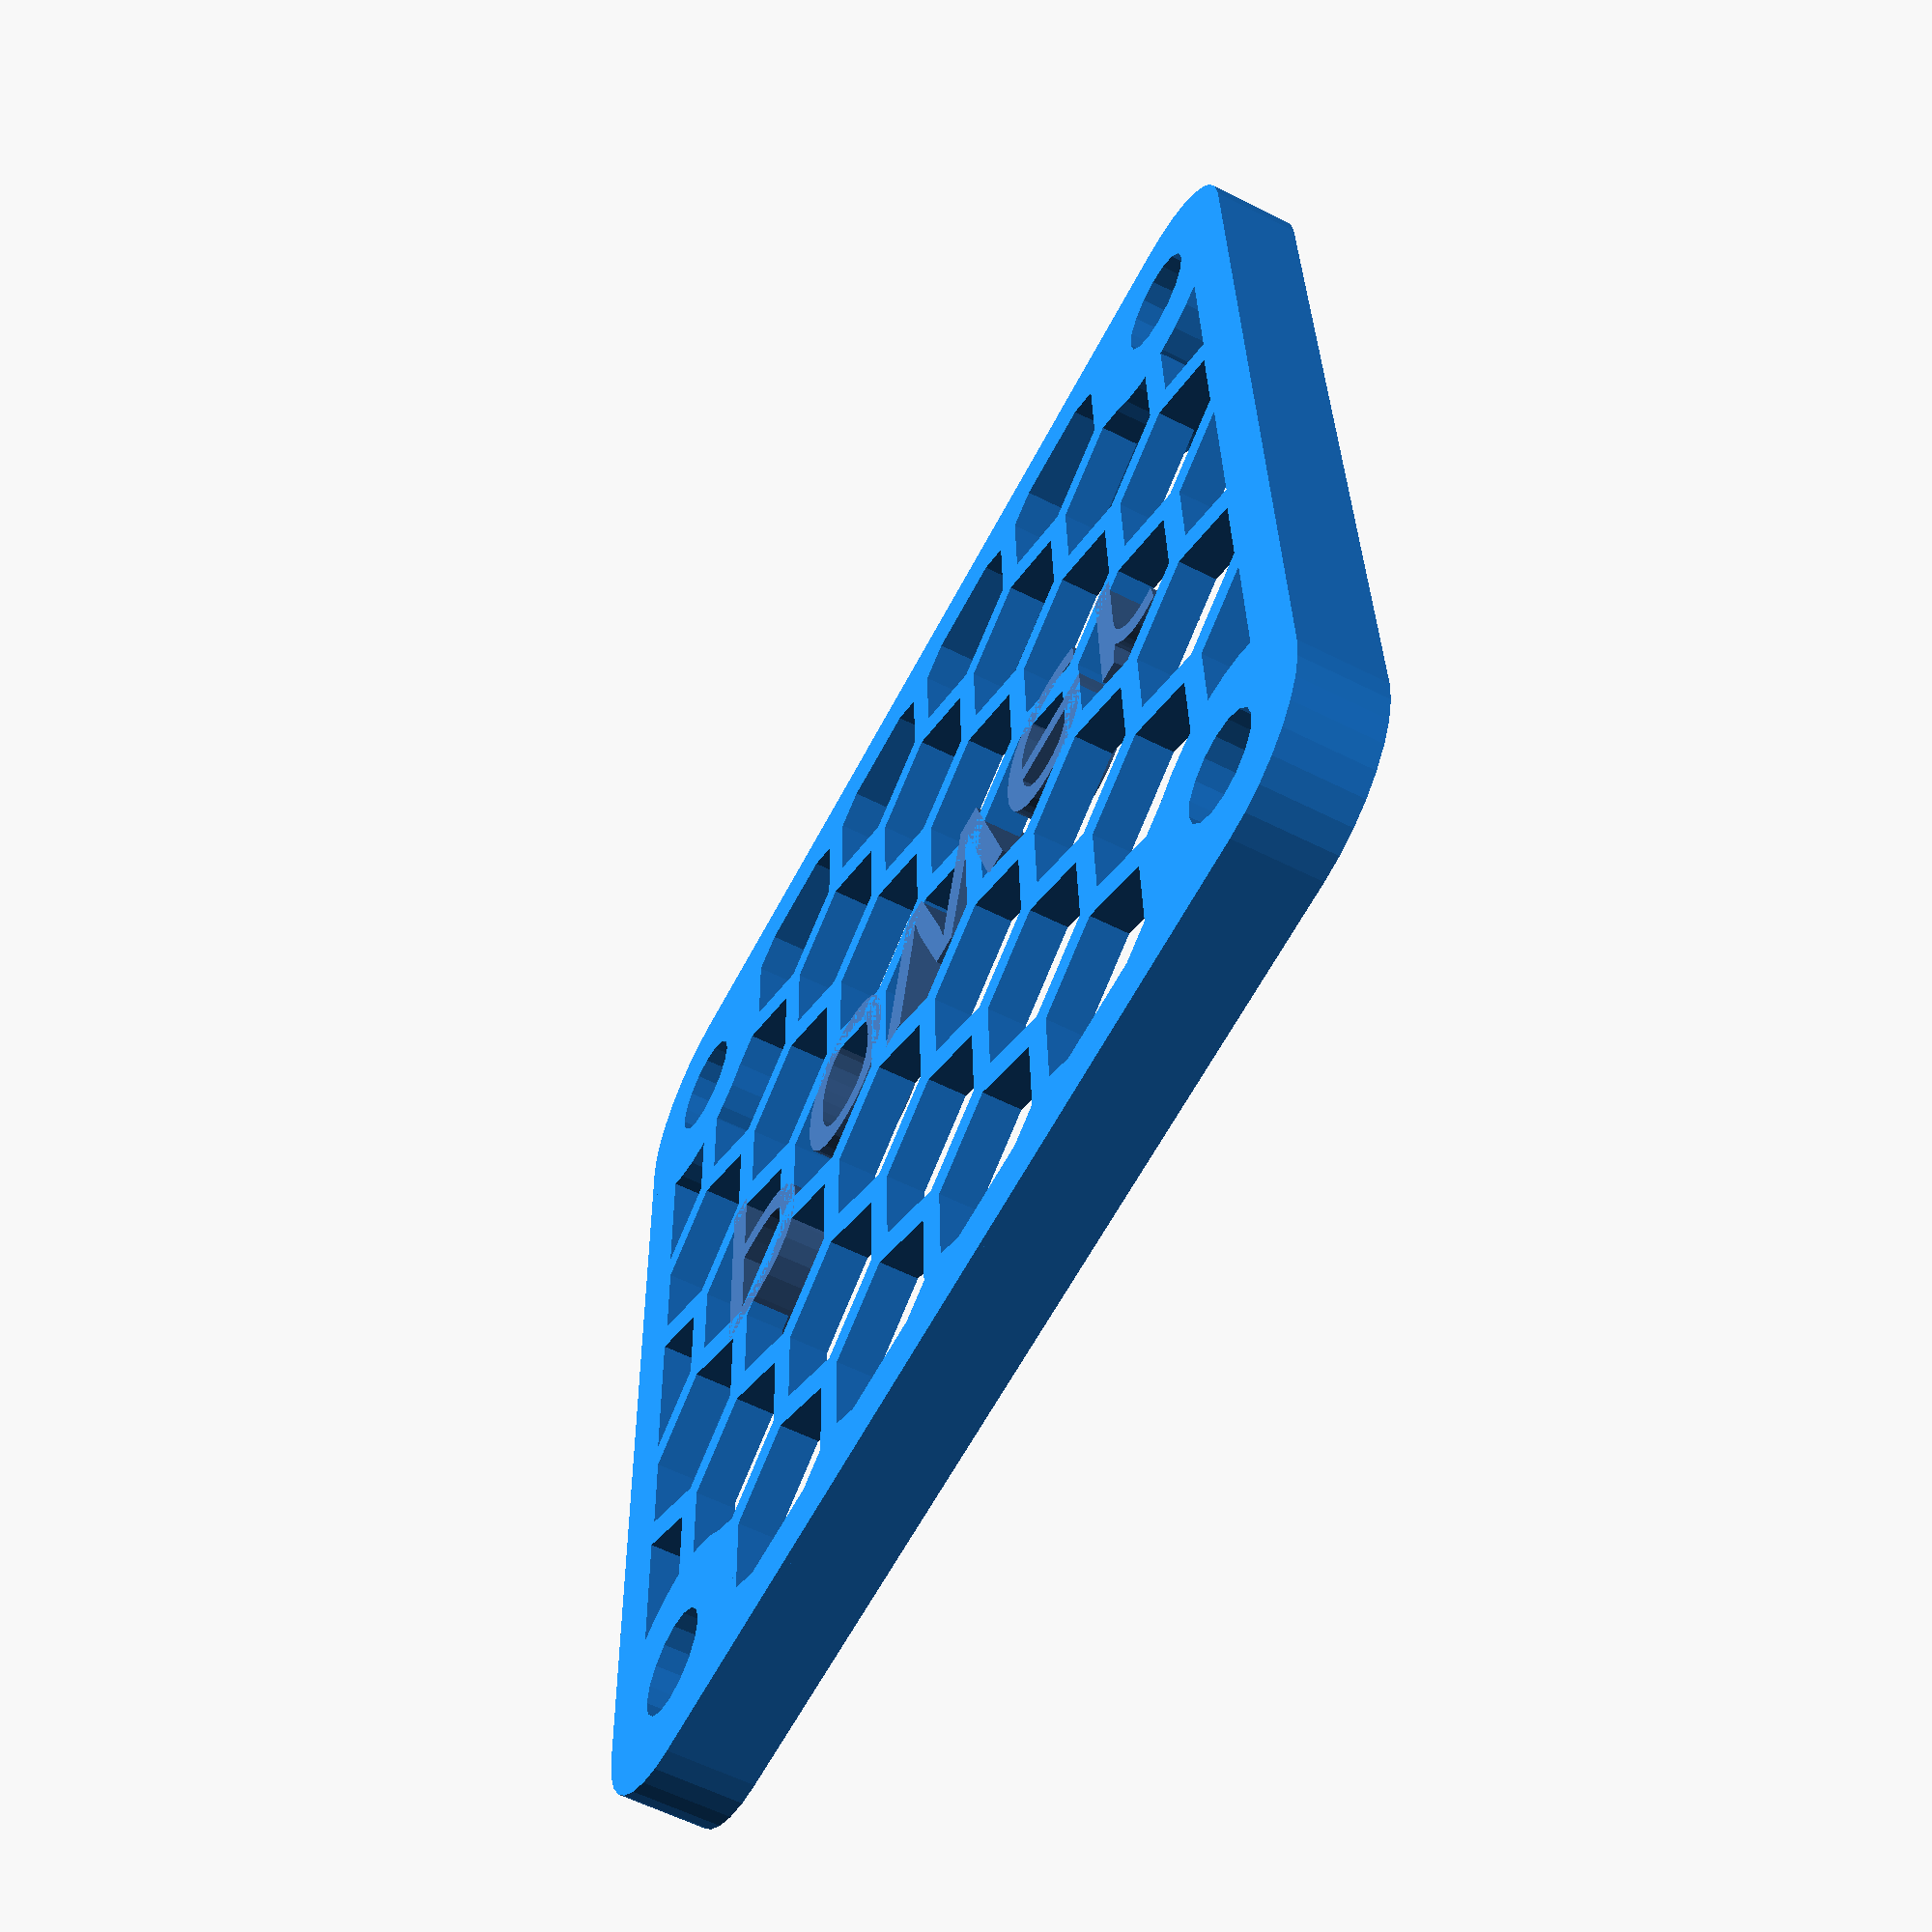
<openscad>
/*
 * Customizable Fan Cover - https://www.thingiverse.com/thing:2802474
 * by Dennis Hofmann - https://www.thingiverse.com/mightynozzle/about
 * created 2018-02-22
 * updated 2018-03-27
 * version v1.2
 *
 * Changelog
 * --------------
 * v1.2:
 *      - better quality of rounded corners and crosshair pattern
 * v1.1:
 *      - added support line option for crosshair and square pattern
 * v1.0:
 *      - final design
 * --------------
 *
 * This work is licensed under the Creative Commons - Attribution - Non-Commercial - ShareAlike license.
 * https://creativecommons.org/licenses/by-nc-sa/3.0/
 */


 // Parameter Section //
//-------------------//

/* [Global Settings] */
fontName = "Harmony OS Sans SC"; // [Anton, Archive Black, Asap, Bangers, Black Han Sans, Bubblegum Sans, Bungee, Change One, Chewy, Concert One, Fruktur, Gochi Hand, Griffy, Harmony OS Sans SC, Inter, Item, Jockey One, Jungle Fever, Kanit, Kavoon, Komikazoom, Lato, Lilita One, Lora, Luckiest Guy, Merriweather Sans, Mitr, Montserrat, Nanum Pen Script, Noto Sans SC, Nunito, Open Sans, Oswald, Palanquin Dark, Passion One, Patrick Hand, Paytone One, Permanent Marker, Playfair Display, Plus Jakarta Sans, Poetesen, Poppins, Rakkas, Raleway, Roboto, Rowdies, Rubik, Russo One, Saira Stencil One, Shrikhand, Source Sans 3, Squada One, Titan One, Ubuntu Sans, Work Sans]
fontSize=7;
textHeight=1.5;
text = "Power";

// Choose between presets of known and common fan sizes.
fan_preset = "40mm";//[25mm,30mm,40mm,50mm,60mm,70mm,80mm,92mm,120mm,140mm,Custom Fan Settings]

// If you want save to save about 40% filament and about 20% printing time, you can choose the reduced frame option.
frame_option = "reduced"; //[full,reduced]

// Minimum Border Size. I recommend to use two/four/six... times of your line width setting of your slicer. Simplify3D uses 0.48mm line width by default if you are using a 0.4mm nozzle. Cura uses 0.4mm line width.
min_border_size_in_millimeter = 1.92;

// Choose between a grill pattern
grill_pattern = "honeycomb"; //[honeycomb,grid,line,triangle,crosshair,square,dot,aperture]

// Set the angle of the pattern around the center of the cover.
grill_pattern_rotation = 0; //[0:5:360]

// Size of the pattern lines. I recommend to use two/four/six... times of your line width setting of your slicer. Simplify3D uses 0.48mm line width by default if you are using a 0.4mm nozzle. Cura uses 0.4mm line width.
line_size_in_millimter = 0.96; //[0.3:0.02:4]

// Space between two lines of your pattern. If you choose aperture pattern, this value set the size of the center octagon.
line_space_in_millimeter = 6; //[1:0.1:50]

// If you need countersunk holes, you can activate it here. Bottom = first layer. Top = last layer. 
screw_hole_chamfer = "no"; //[no,top,bottom,top_and_bottom]

// Activate or deactivate rounded corners. The radius will be automatically calculated.
rounded_corners = "yes"; //[yes,no]

// number of straight lines supporting the crosshair or square pattern.
number_of_support_lines = 2;  //[1:1:36]

/* [Custom Fan Settings] */

// Cover size. E.g. 80 for a 80mm Fan
cover_size_in_millimeter = 40;

// E.g. 2.9 for M2.5, 3.3 for M3, 4.4 for M4
screw_hole_diameter_in_millimeter = 3.3;

// 25mm fan: 20 | 30mm fan: 24 | 40mm fan: 32 | 50mm fan: 40 | 60mm fan: 50 | 70mm fan: 61.5 | 80mm fan: 71.5 | 92mm fan: 82.5 | 120mm fan: 105 | 140mm fan: 126 
screw_hole_distance_in_millimeter = 32;

// Height of the outer frame of the cover
cover_height_in_millimeter = 3;

// Height of the pattern inside the cover frame
grill_pattern_height_in_millimeter = 1;

/* [Hidden] */
min_border_size = min_border_size_in_millimeter;
line_size = line_size_in_millimter;
line_space = line_space_in_millimeter;

 // Program Section //
//-----------------//
union(){
if(fan_preset == "25mm") {
    fan_cover(cover_size = 25, screw_hole_dia = 2.9, screw_hole_distance = 20, cover_h = 2, grill_pattern_h = 1);
}
if(fan_preset == "30mm") {
    fan_cover(cover_size = 30, screw_hole_dia = 3.3, screw_hole_distance = 24, cover_h = 2.5, grill_pattern_h = 1.1);
}
if(fan_preset == "40mm") {
    fan_cover(cover_size = 40, screw_hole_dia = 3.3, screw_hole_distance = 32, cover_h = 2.7, grill_pattern_h = 1.2);
}
if(fan_preset == "50mm") {
    fan_cover(cover_size = 50, screw_hole_dia = 4.4, screw_hole_distance = 40, cover_h = 2.9, grill_pattern_h = 1.3);
}
if(fan_preset == "60mm") {
    fan_cover(cover_size = 60, screw_hole_dia = 4.4, screw_hole_distance = 50, cover_h = 3, grill_pattern_h = 1.3);
}
if(fan_preset == "70mm") {
    fan_cover(cover_size = 70, screw_hole_dia = 4.4, screw_hole_distance = 61.5, cover_h = 3, grill_pattern_h = 1.4);
}
if(fan_preset == "80mm") {
    fan_cover(cover_size = 80, screw_hole_dia = 4.4, screw_hole_distance = 71.5, cover_h = 3.2, grill_pattern_h = 1.5);
}
if(fan_preset == "92mm") {
    fan_cover(cover_size = 92, screw_hole_dia = 4.4, screw_hole_distance = 82.5, cover_h = 3.5, grill_pattern_h = 1.6);
}
if(fan_preset == "120mm") {
    fan_cover(cover_size = 120, screw_hole_dia = 4.4, screw_hole_distance = 105, cover_h = 4, grill_pattern_h = 1.8);
}
if(fan_preset == "140mm") {
    fan_cover(cover_size = 140, screw_hole_dia = 4.4, screw_hole_distance = 126, cover_h = 4.5, grill_pattern_h = 2.0);
}
if(fan_preset == "Custom Fan Settings") {
    fan_cover(cover_size = cover_size_in_millimeter, screw_hole_dia = screw_hole_diameter_in_millimeter, screw_hole_distance = screw_hole_distance_in_millimeter, cover_h = cover_height_in_millimeter, grill_pattern_h = grill_pattern_height_in_millimeter);
}

translate([0,0,textHeight/2])
linear_extrude( height=textHeight, twist=0, center=true){
  text(text, font = fontName,   size = fontSize,halign="center",   valign="center");
}
}

 // Module Section //
//----------------//

module fan_cover(cover_size, screw_hole_dia, screw_hole_distance, cover_h, grill_pattern_h) {
    corner_size = cover_size - screw_hole_distance;
    corner_r = rounded_corners == "yes" ? corner_size / 2 : 0;
    screw_pos = (cover_size - corner_size) / 2;
    color("DodgerBlue") difference() {
        union() {
            linear_extrude(height = cover_h, convexity = 20) {
                difference() {
                    offset(r=corner_r, $fn = ceil(corner_r * 8)) {
                        offset(r=-corner_r) {
                            square([cover_size, cover_size], center = true);
                        }
                    }
                    if(frame_option == "reduced") {
                        offset(r=corner_r, $fn = ceil(corner_r * 8)) {
                            offset(r=-corner_r) {
                                square([cover_size - min_border_size*2, cover_size - min_border_size*2], center = true);
                            }
                        }
                    }
                    if(frame_option == "full") {
                        circle(d = cover_size - min_border_size * 2, $fn = cover_size);
                    }
                } 
                if(frame_option == "reduced") {
                    for(y = [-1:2:1]) {
                        for(x = [-1:2:1]) {
                            translate([screw_pos * x, screw_pos * y, -2]) {
                                circle(d = corner_size, $fn = ceil(corner_r * 8));
                            }
                        }
                    }
                }
            }
            linear_extrude(height = grill_pattern_h, convexity = 20) {
                intersection() {
                    offset(r=corner_r, $fn = ceil(corner_r * 8)) {
                        offset(r=-corner_r) {
                            square([cover_size, cover_size], center = true);
                        }
                    }
                    rotate(grill_pattern_rotation) {
                        if(grill_pattern == "honeycomb") {
                            honeycomb_pattern(cover_size, line_size, line_space);
                        }
                        if(grill_pattern == "grid") {
                            grid_pattern(cover_size, line_size, line_space);
                        }
                        if(grill_pattern == "line") {
                            line_pattern(cover_size, line_size, line_space);
                        }
                        if(grill_pattern == "triangle") {
                            triangle_pattern(cover_size, line_size, line_space);
                        }
                        if(grill_pattern == "crosshair") {
                            crosshair_pattern(cover_size, line_size, line_space);
                        }
                        if(grill_pattern == "square") {
                            square_pattern(cover_size, line_size, line_space);
                        }
                        if(grill_pattern == "dot") {
                            dot_pattern(cover_size, line_size, line_space);
                        }
                        if(grill_pattern == "aperture") {
                            aperture_pattern(cover_size, line_size, line_space);
                        }
                        
                    }
                }
            }
        }
        for(y = [-1:2:1]) {
            for(x = [-1:2:1]) {
                translate([screw_pos * x, screw_pos * y, -2]) {
                    screw_hole(cover_h, screw_hole_dia);
                }
            }
        }
    }
}

module screw_hole(cover_h, screw_hole_dia) {
    cylinder(h = cover_h + 4, d = screw_hole_dia, $fn = 16);
    if(screw_hole_chamfer == "bottom" || screw_hole_chamfer == "top_and_bottom") {
        translate([0, 0, 2.9 - screw_hole_dia]) {
            cylinder(h = screw_hole_dia, d1 = screw_hole_dia * 4, d2 = screw_hole_dia);
        }
    }
    if(screw_hole_chamfer == "top" || screw_hole_chamfer == "top_and_bottom") {
        translate([0, 0, cover_h + screw_hole_dia/4]) {
            cylinder(h = screw_hole_dia, d2 = screw_hole_dia * 4, d1 = screw_hole_dia);
        }
    }
}

module grid_pattern(size, line_size, line_space) {
    num = ceil(size / (line_size + line_space) * 1.42);
    for(x = [floor(-num / 2) : ceil(num / 2)]) {
        translate([x * (line_size + line_space), 0]) {
            square([line_size, num *(line_size + line_space)], center=true);
        }
        rotate(90) {
            translate([x * (line_size + line_space), 0]) {
                square([line_size, num *(line_size + line_space)], center = true);
            }
        }
    }
}

module triangle_pattern(size, line_size, line_space) {
    num = ceil(size / (line_size + line_space) * 1.42);
    for(x = [floor(-num / 2):ceil(num / 2)]) {
        translate([x * (line_size + line_space), 0]) {
            square([line_size, num *(line_size + line_space)], center = true);
        }
        rotate(60) {
            translate([x * (line_size + line_space), 0]) {
                square([line_size, num *(line_size + line_space)], center = true);
            }
        }
        rotate(120) {
            translate([x * (line_size + line_space), 0]) {
                square([line_size, num *(line_size + line_space)], center = true);
            }
        }
    }
}

module line_pattern(size, line_size, line_space) {
    num = ceil(size / (line_size + line_space)*1.42);
    for(x = [floor(-num / 2):ceil(num / 2)]) {
        translate([x * (line_size + line_space), 0]) {
            square([line_size, num *(line_size + line_space)], center=true);
        }
    }
}

module crosshair_pattern(size, line_size, line_space) {
    line = (line_size + line_space) * 2;
    num = ceil(size / line * 1.42);
    for(n = [1:num]) {
        difference() {
            circle(d = n * line + line_size * 2, $fn = ceil(n * line + line_size * 2));
            circle(d = n * line, $fn = ceil(n * line + line_size * 2));
        }
    }
    for(rot=[0:90 / number_of_support_lines * 2:180]) {
        rotate(rot + 45) square([size * 2, line_size], center = true);
    }
}

module square_pattern(size, line_size, line_space) {
    line = (line_size + line_space) * 2;
    num = ceil(size / line * 1.42); 
    for(n = [1:num]) {
        difference() {
            square([n * line + line_size * 2, n * line + line_size * 2], center = true);
            square([n * line, n * line], center = true);
        }
    }
    for(rot=[0:90 / number_of_support_lines * 2:180]) {
        rotate(rot + 45) square([size * 2, line_size], center = true);
    }
}

module honeycomb_pattern(size, line_size, line_space) {
    min_rad = (line_space / 2 * sqrt(3)) / 2 + line_size / 2;
    y_offset = sqrt(min_rad * min_rad * 4 - min_rad * min_rad);
    num_x = ceil(size / min_rad / 2) * 1.42;
    num_y = ceil(size / y_offset) * 1.42;
    difference() {
        square([size * 1.42, size * 1.42], center = true);
        for(y = [floor(-num_y / 2) : ceil(num_y / 2)]) {
            odd = (y % 2 == 0) ? 0 : min_rad;
            for(x = [floor(-num_x / 2) : ceil(num_x / 2)]) {
                translate([x * min_rad * 2 + odd, y * y_offset]) {
                    rotate(30) {
                        circle(d=line_space, $fn=6);
                    }
                }
            }
        }
    }
}

module dot_pattern(size, line_size, line_space) {
    rad = line_space / 2;
    y_offset = sqrt((rad + line_size / 2) * (rad + line_size / 2) * 4 - (rad + line_size / 2) * (rad + line_size / 2));
    num_x = ceil(size / rad / 2) * 1.42;
    num_y = ceil(size / y_offset) * 1.42;
    difference() {
        square([size * 1.42, size * 1.42], center = true);
        for(y = [floor(-num_y / 2) : ceil(num_y / 2)]) {
            odd = (y % 2 == 0) ? 0 : rad + line_size / 2;
            for(x = [floor(-num_x / 2) : ceil(num_x / 2)]) {
                translate([x * (rad + line_size / 2) * 2 + odd, y * y_offset]) {
                    rotate(30) {
                        circle(d=line_space);
                    }
                }
            }
        }
    }
}

module aperture_pattern(size, line_size, line_space) {
    circle(d = line_space, $fn = 8);
    for(rot = [1:2:15]) {
        rotate(360 / 16 * rot) {
            translate([line_space / 2 * cos(360 / 16) - line_size, -line_size]) {
                square([line_size, size]);
            }
        }
    }
}

</openscad>
<views>
elev=238.8 azim=2.1 roll=297.6 proj=p view=solid
</views>
